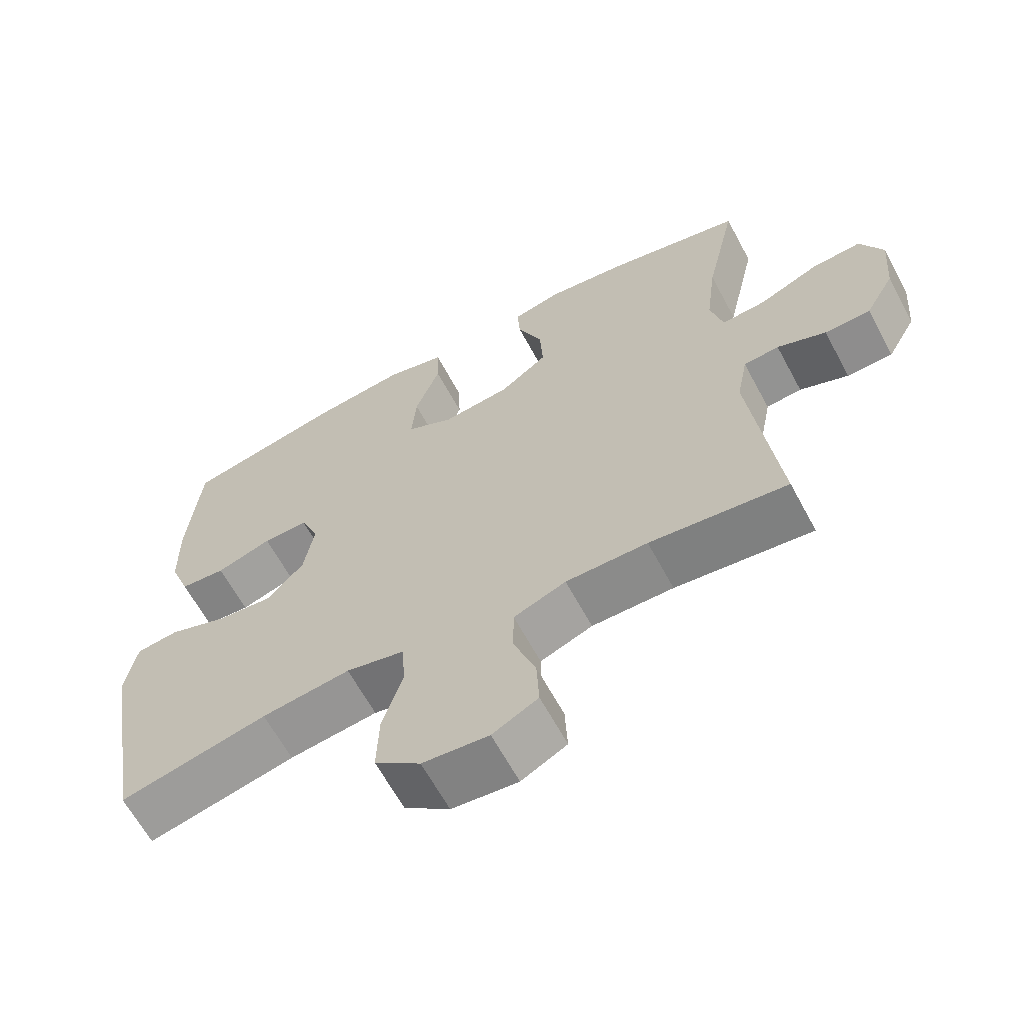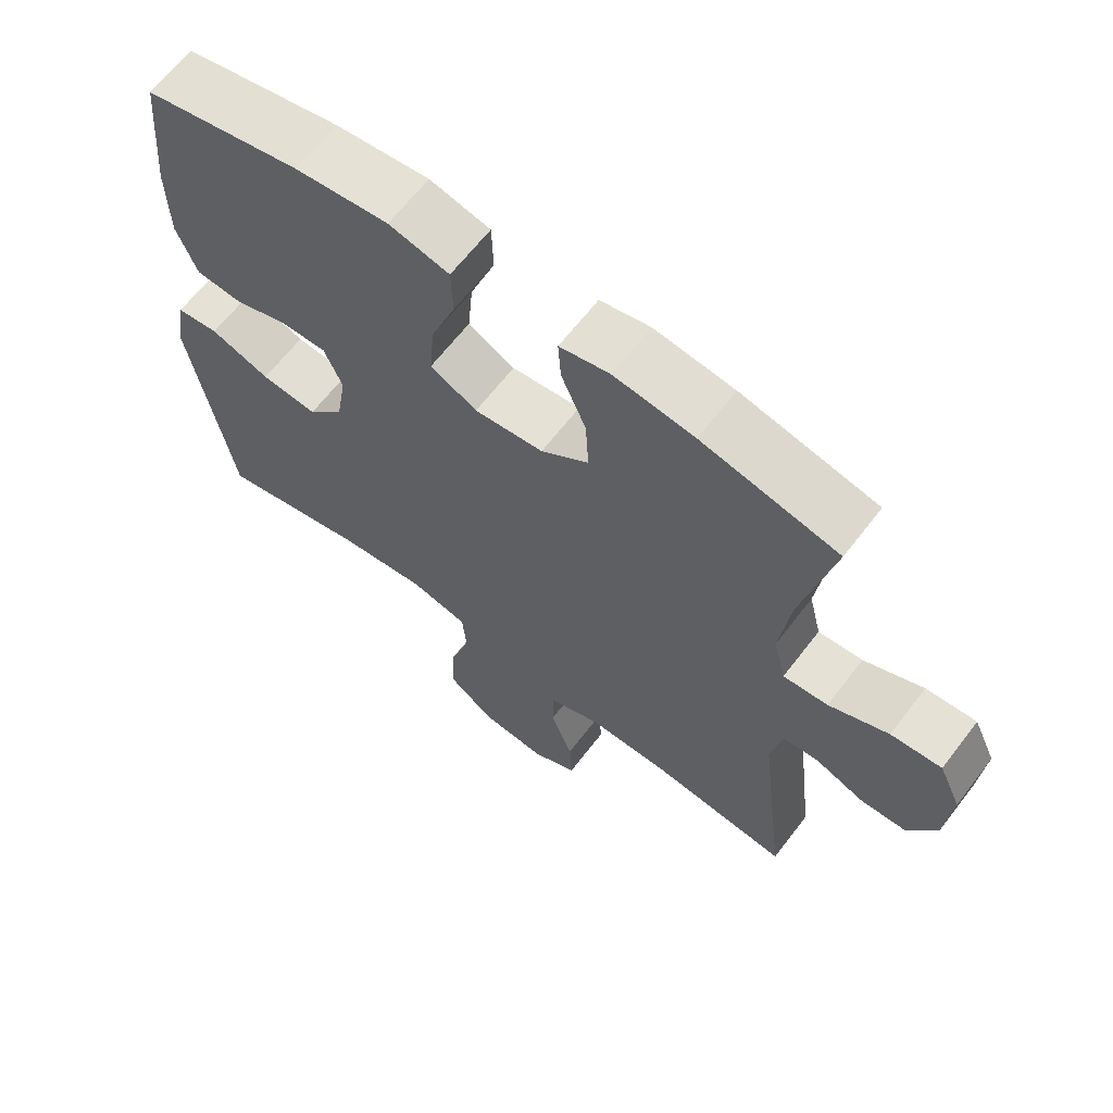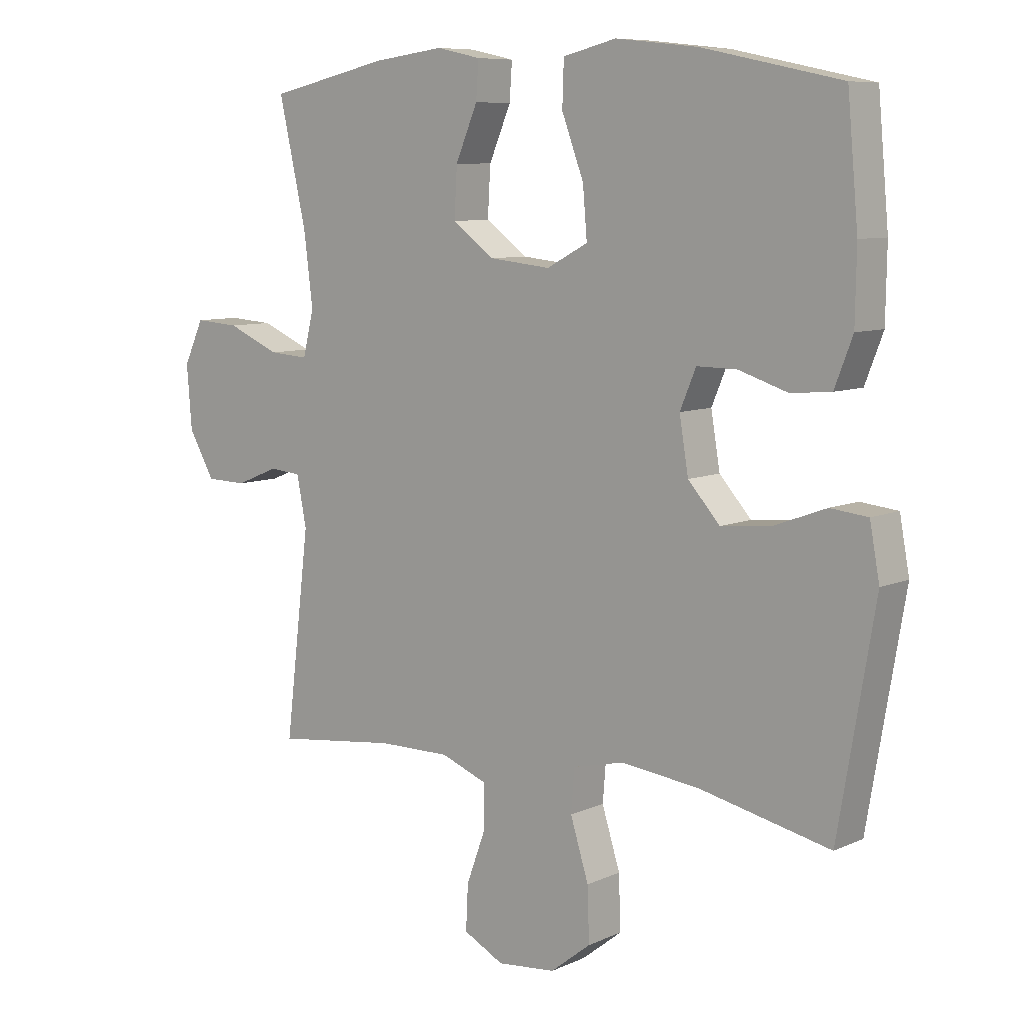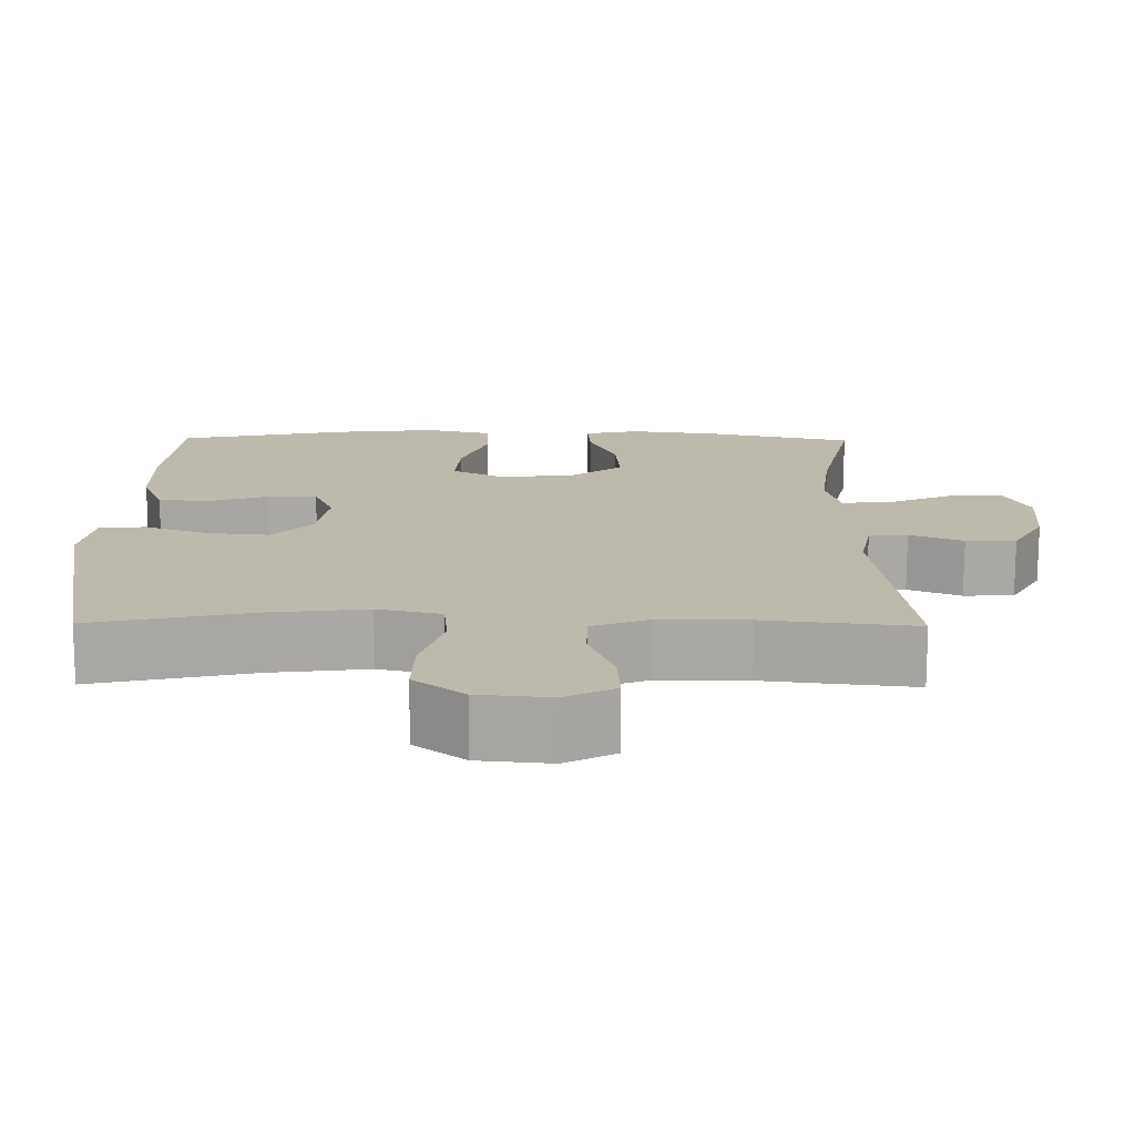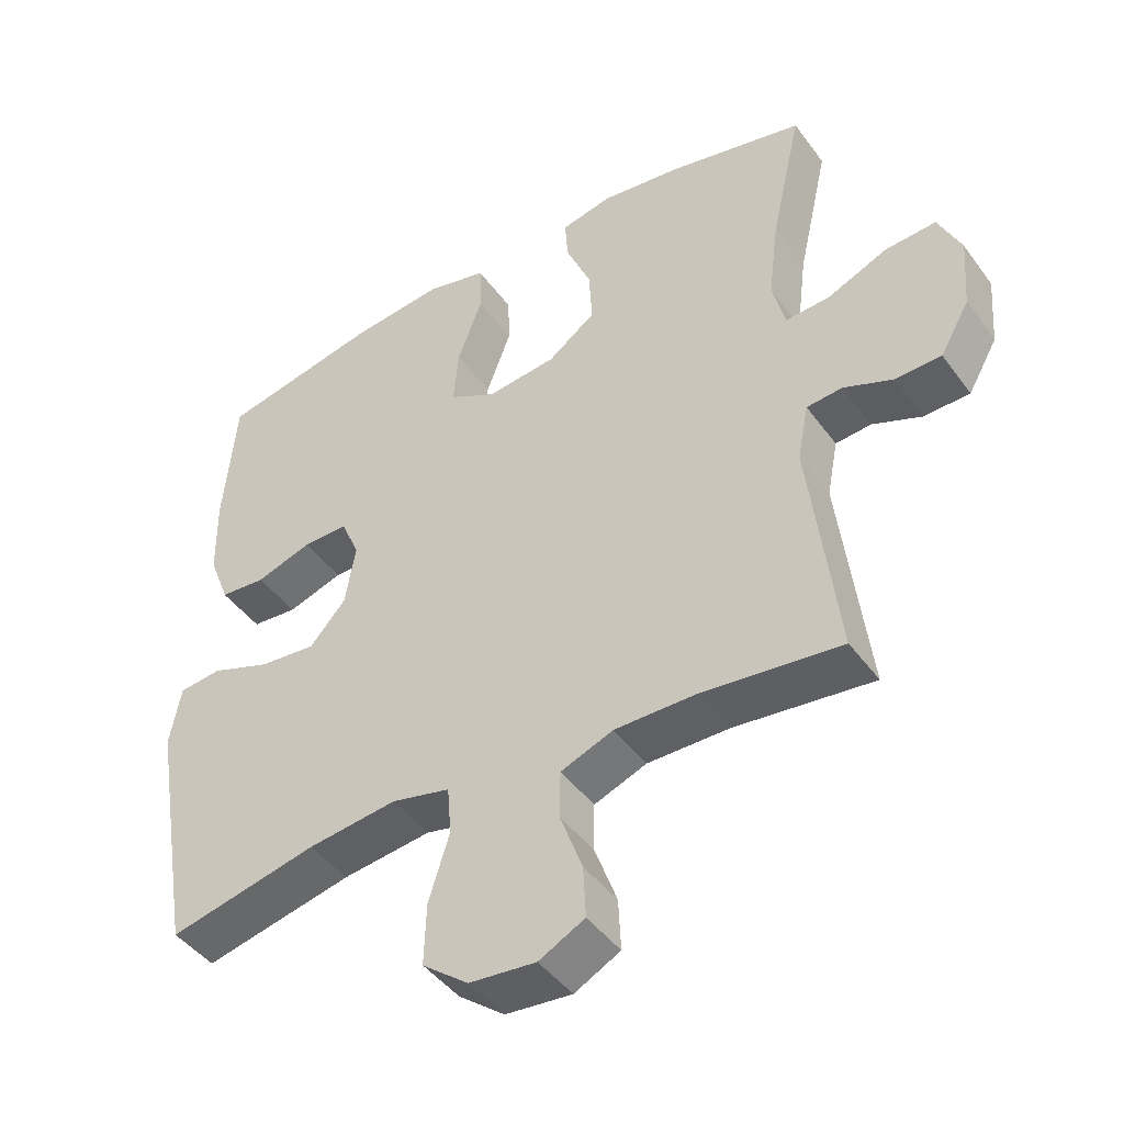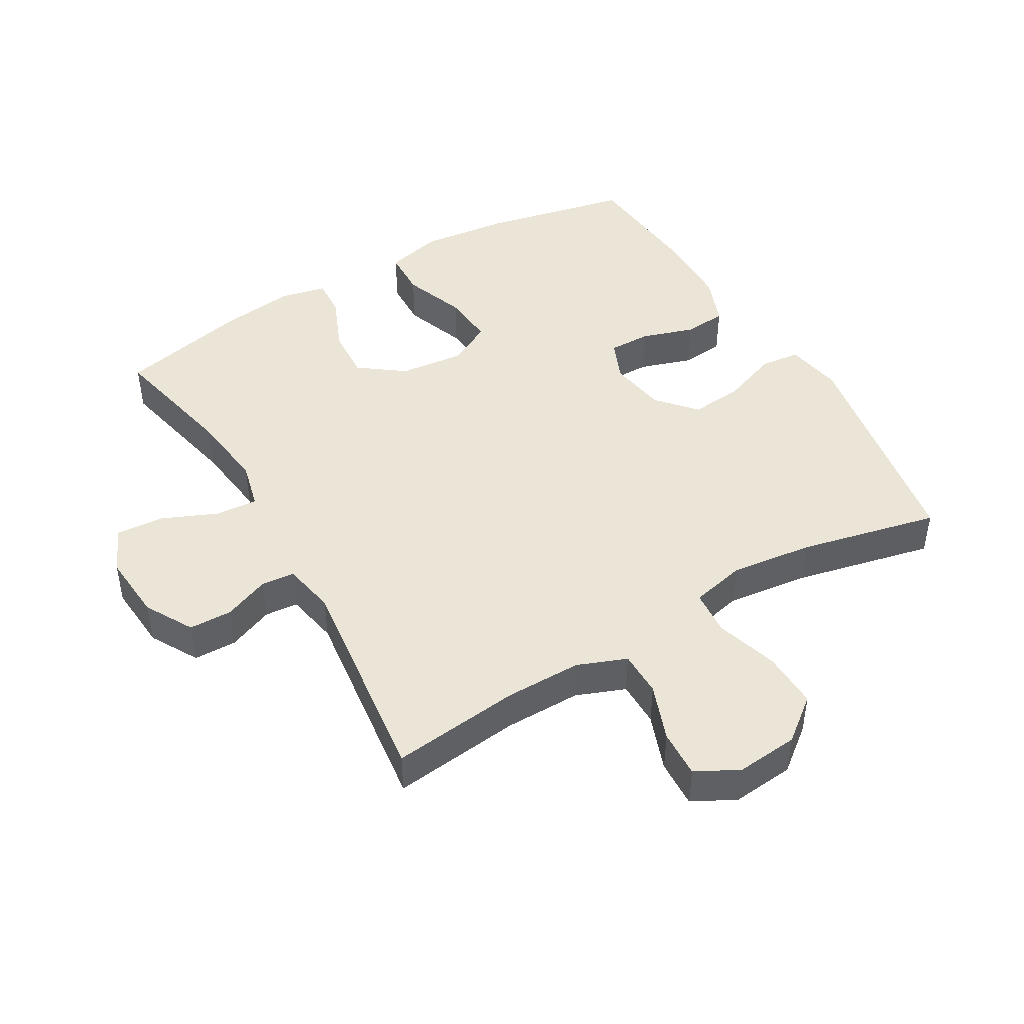
<metadata>
{"format":"obj","ext":"obj","renderer":"f3d","projection":"perspective","resolution":1024,"background":"white","views":[{"elev":-63.9,"azim":28.3,"up":"+Z"},{"elev":64.7,"azim":37.5,"up":"+Z"},{"elev":8.2,"azim":-140.7,"up":"+Z"},{"elev":-74.8,"azim":-0.2,"up":"+Z"},{"elev":-44.7,"azim":33.7,"up":"+Z"},{"elev":45.8,"azim":149.8,"up":"+Y"}]}
</metadata>
<code>
o path6452
v 0.436 0.0375 -0.1364
v 0.4521 0.0375 -0.05362
v 0.5044 0.0375 -0.04905
v 0.5761 0.0375 -0.07807
v 0.6437 0.0375 -0.07647
v 0.6866 0.0375 -0.001434
v 0.695 0.0375 0.104
v 0.6619 0.0375 0.1756
v 0.5876 0.0375 0.1704
v 0.5001 0.0375 0.1326
v 0.4346 0.0375 0.1279
v 0.4162 0.0375 0.2024
v 0.4312 0.0375 0.3225
v 0.4769 0.0375 0.5262
v 0.2768 0.0375 0.5711
v 0.1587 0.0375 0.5864
v 0.08532 0.0375 0.5702
v 0.08941 0.0375 0.5086
v 0.126 0.0375 0.4223
v 0.1307 0.0375 0.3404
v 0.06061 0.0375 0.2888
v -0.04109 0.0375 0.2778
v -0.1096 0.0375 0.3141
v -0.1025 0.0375 0.3969
v -0.06601 0.0375 0.4948
v -0.06847 0.0375 0.5686
v -0.1572 0.0375 0.5903
v -0.2946 0.0375 0.5751
v -0.525 0.0375 0.5262
v -0.543 0.0375 0.3285
v -0.541 0.0375 0.21
v -0.5112 0.0375 0.1319
v -0.4442 0.0375 0.1262
v -0.3625 0.0375 0.1527
v -0.2961 0.0375 0.1536
v -0.2694 0.0375 0.08997
v -0.2844 0.0375 -0.000149
v -0.3373 0.0375 -0.05973
v -0.4201 0.0375 -0.05175
v -0.5075 0.0375 -0.01948
v -0.5698 0.0375 -0.02625
v -0.5861 0.0375 -0.1154
v -0.525 0.0375 -0.4755
v -0.3075 0.0375 -0.4266
v -0.1771 0.0375 -0.4108
v -0.09151 0.0375 -0.4307
v -0.08579 0.0375 -0.5017
v -0.1161 0.0375 -0.5993
v -0.1191 0.0375 -0.689
v -0.05195 0.0375 -0.7418
v 0.04545 0.0375 -0.7511
v 0.1125 0.0375 -0.716
v 0.1089 0.0375 -0.641
v 0.07644 0.0375 -0.5522
v 0.07715 0.0375 -0.4812
v 0.1541 0.0375 -0.4514
v 0.2745 0.0375 -0.452
v 0.4769 0.0375 -0.4755
v 0.436 -0.0375 -0.1364
v 0.4521 -0.0375 -0.05362
v 0.5044 -0.0375 -0.04905
v 0.5761 -0.0375 -0.07807
v 0.6437 -0.0375 -0.07647
v 0.6866 -0.0375 -0.001434
v 0.695 -0.0375 0.104
v 0.6619 -0.0375 0.1756
v 0.5876 -0.0375 0.1704
v 0.5001 -0.0375 0.1326
v 0.4346 -0.0375 0.1279
v 0.4162 -0.0375 0.2024
v 0.4312 -0.0375 0.3225
v 0.4769 -0.0375 0.5262
v 0.2768 -0.0375 0.5711
v 0.1587 -0.0375 0.5864
v 0.08532 -0.0375 0.5702
v 0.08941 -0.0375 0.5086
v 0.126 -0.0375 0.4223
v 0.1307 -0.0375 0.3404
v 0.06061 -0.0375 0.2888
v -0.04109 -0.0375 0.2778
v -0.1096 -0.0375 0.3141
v -0.1025 -0.0375 0.3969
v -0.06601 -0.0375 0.4948
v -0.06847 -0.0375 0.5686
v -0.1572 -0.0375 0.5903
v -0.2946 -0.0375 0.5751
v -0.525 -0.0375 0.5262
v -0.543 -0.0375 0.3285
v -0.541 -0.0375 0.21
v -0.5112 -0.0375 0.1319
v -0.4442 -0.0375 0.1262
v -0.3625 -0.0375 0.1527
v -0.2961 -0.0375 0.1536
v -0.2694 -0.0375 0.08997
v -0.2844 -0.0375 -0.000149
v -0.3373 -0.0375 -0.05973
v -0.4201 -0.0375 -0.05175
v -0.5075 -0.0375 -0.01948
v -0.5698 -0.0375 -0.02625
v -0.5861 -0.0375 -0.1154
v -0.525 -0.0375 -0.4755
v -0.3075 -0.0375 -0.4266
v -0.1771 -0.0375 -0.4108
v -0.09151 -0.0375 -0.4307
v -0.08579 -0.0375 -0.5017
v -0.1161 -0.0375 -0.5993
v -0.1191 -0.0375 -0.689
v -0.05195 -0.0375 -0.7418
v 0.04545 -0.0375 -0.7511
v 0.1125 -0.0375 -0.716
v 0.1089 -0.0375 -0.641
v 0.07644 -0.0375 -0.5522
v 0.07715 -0.0375 -0.4812
v 0.1541 -0.0375 -0.4514
v 0.2745 -0.0375 -0.452
v 0.4769 -0.0375 -0.4755
v -0.06847 0.0375 0.5686
v -0.06847 0.0375 0.5686
v -0.1572 0.0375 0.5903
v -0.2946 0.0375 0.5751
v 0.2768 0.0375 0.5711
v 0.1587 0.0375 0.5864
v 0.08532 0.0375 0.5702
v 0.08532 0.0375 0.5702
v 0.08941 0.0375 0.5086
v -0.06601 0.0375 0.4948
v 0.4769 0.0375 0.5262
v 0.4769 0.0375 0.5262
v -0.525 0.0375 0.5262
v -0.525 0.0375 0.5262
v 0.126 0.0375 0.4223
v -0.1025 0.0375 0.3969
v -0.543 0.0375 0.3285
v 0.4312 0.0375 0.3225
v 0.1307 0.0375 0.3404
v -0.1096 0.0375 0.3141
v -0.1096 0.0375 0.3141
v 0.06061 0.0375 0.2888
v -0.541 0.0375 0.21
v 0.4162 0.0375 0.2024
v -0.04109 0.0375 0.2778
v -0.5112 0.0375 0.1319
v -0.5112 0.0375 0.1319
v 0.4346 0.0375 0.1279
v 0.4346 0.0375 0.1279
v -0.3625 0.0375 0.1527
v -0.2961 0.0375 0.1536
v -0.2961 0.0375 0.1536
v 0.695 0.0375 0.104
v 0.6619 0.0375 0.1756
v 0.6619 0.0375 0.1756
v 0.5876 0.0375 0.1704
v 0.5001 0.0375 0.1326
v -0.2694 0.0375 0.08997
v -0.4442 0.0375 0.1262
v 0.6866 0.0375 -0.001434
v -0.2844 0.0375 -0.000149
v -0.3373 0.0375 -0.05973
v 0.6437 0.0375 -0.07647
v -0.4201 0.0375 -0.05175
v -0.5075 0.0375 -0.01948
v -0.5698 0.0375 -0.02625
v -0.5698 0.0375 -0.02625
v -0.5861 0.0375 -0.1154
v 0.5761 0.0375 -0.07807
v 0.5044 0.0375 -0.04905
v 0.4521 0.0375 -0.05362
v 0.4521 0.0375 -0.05362
v 0.436 0.0375 -0.1364
v -0.1771 0.0375 -0.4108
v -0.09151 0.0375 -0.4307
v -0.09151 0.0375 -0.4307
v -0.3075 0.0375 -0.4266
v -0.08579 0.0375 -0.5017
v -0.525 0.0375 -0.4755
v -0.525 0.0375 -0.4755
v 0.4769 0.0375 -0.4755
v 0.4769 0.0375 -0.4755
v 0.1541 0.0375 -0.4514
v 0.2745 0.0375 -0.452
v 0.07715 0.0375 -0.4812
v 0.07715 0.0375 -0.4812
v 0.07644 0.0375 -0.5522
v -0.1161 0.0375 -0.5993
v 0.1089 0.0375 -0.641
v -0.1191 0.0375 -0.689
v 0.1125 0.0375 -0.716
v 0.1125 0.0375 -0.716
v -0.05195 0.0375 -0.7418
v 0.04545 0.0375 -0.7511
v -0.06847 -0.0375 0.5686
v -0.06847 -0.0375 0.5686
v -0.1572 -0.0375 0.5903
v -0.2946 -0.0375 0.5751
v 0.2768 -0.0375 0.5711
v 0.1587 -0.0375 0.5864
v 0.08532 -0.0375 0.5702
v 0.08532 -0.0375 0.5702
v 0.08941 -0.0375 0.5086
v -0.06601 -0.0375 0.4948
v 0.4769 -0.0375 0.5262
v 0.4769 -0.0375 0.5262
v -0.525 -0.0375 0.5262
v -0.525 -0.0375 0.5262
v 0.126 -0.0375 0.4223
v -0.1025 -0.0375 0.3969
v -0.543 -0.0375 0.3285
v 0.4312 -0.0375 0.3225
v 0.1307 -0.0375 0.3404
v -0.1096 -0.0375 0.3141
v -0.1096 -0.0375 0.3141
v 0.06061 -0.0375 0.2888
v -0.541 -0.0375 0.21
v 0.4162 -0.0375 0.2024
v -0.04109 -0.0375 0.2778
v -0.5112 -0.0375 0.1319
v -0.5112 -0.0375 0.1319
v 0.4346 -0.0375 0.1279
v 0.4346 -0.0375 0.1279
v -0.3625 -0.0375 0.1527
v -0.2961 -0.0375 0.1536
v -0.2961 -0.0375 0.1536
v 0.695 -0.0375 0.104
v 0.6619 -0.0375 0.1756
v 0.6619 -0.0375 0.1756
v 0.5876 -0.0375 0.1704
v 0.5001 -0.0375 0.1326
v -0.2694 -0.0375 0.08997
v -0.4442 -0.0375 0.1262
v 0.6866 -0.0375 -0.001434
v -0.2844 -0.0375 -0.000149
v -0.3373 -0.0375 -0.05973
v 0.6437 -0.0375 -0.07647
v -0.4201 -0.0375 -0.05175
v -0.5075 -0.0375 -0.01948
v -0.5698 -0.0375 -0.02625
v -0.5698 -0.0375 -0.02625
v -0.5861 -0.0375 -0.1154
v 0.5761 -0.0375 -0.07807
v 0.5044 -0.0375 -0.04905
v 0.4521 -0.0375 -0.05362
v 0.4521 -0.0375 -0.05362
v 0.436 -0.0375 -0.1364
v -0.1771 -0.0375 -0.4108
v -0.09151 -0.0375 -0.4307
v -0.09151 -0.0375 -0.4307
v -0.3075 -0.0375 -0.4266
v -0.08579 -0.0375 -0.5017
v -0.525 -0.0375 -0.4755
v -0.525 -0.0375 -0.4755
v 0.4769 -0.0375 -0.4755
v 0.4769 -0.0375 -0.4755
v 0.1541 -0.0375 -0.4514
v 0.2745 -0.0375 -0.452
v 0.07715 -0.0375 -0.4812
v 0.07715 -0.0375 -0.4812
v 0.07644 -0.0375 -0.5522
v -0.1161 -0.0375 -0.5993
v 0.1089 -0.0375 -0.641
v -0.1191 -0.0375 -0.689
v 0.1125 -0.0375 -0.716
v 0.1125 -0.0375 -0.716
v -0.05195 -0.0375 -0.7418
v 0.04545 -0.0375 -0.7511
f 218 240 227
f 209 214 208
f 230 239 233
f 258 259 257
f 259 264 261
f 226 230 223
f 193 206 200
f 247 238 249
f 226 223 224
f 227 230 226
f 243 254 251
f 264 259 263
f 231 244 245
f 255 248 257
f 220 213 229
f 194 206 193
f 228 231 215
f 234 247 232
f 244 232 247
f 258 257 248
f 196 205 195
f 245 253 231
f 253 243 231
f 232 244 231
f 212 243 241
f 221 194 220
f 210 228 215
f 259 258 263
f 255 253 245
f 221 228 210
f 218 214 212
f 213 220 207
f 215 231 212
f 248 255 245
f 194 221 210
f 193 200 191
f 241 240 218
f 195 205 208
f 238 247 234
f 207 220 194
f 212 214 209
f 240 239 230
f 236 238 235
f 212 241 218
f 195 208 201
f 243 253 254
f 260 263 258
f 203 207 194
f 230 227 240
f 235 238 234
f 216 229 213
f 199 196 197
f 205 209 208
f 205 196 199
f 194 210 206
f 231 243 212
f 118 27 85 192
f 27 28 86 85
f 15 16 74 73
f 16 124 198 74
f 17 18 76 75
f 25 26 84 83
f 128 15 73 202
f 28 130 204 86
f 18 19 77 76
f 24 25 83 82
f 29 30 88 87
f 13 14 72 71
f 19 20 78 77
f 137 24 82 211
f 20 21 79 78
f 30 31 89 88
f 12 13 71 70
f 22 23 81 80
f 21 22 80 79
f 31 143 217 89
f 145 12 70 219
f 34 148 222 92
f 7 151 225 65
f 8 9 67 66
f 9 10 68 67
f 35 36 94 93
f 33 34 92 91
f 32 33 91 90
f 10 11 69 68
f 6 7 65 64
f 36 37 95 94
f 37 38 96 95
f 5 6 64 63
f 39 40 98 97
f 40 163 237 98
f 41 42 100 99
f 4 5 63 62
f 3 4 62 61
f 168 3 61 242
f 38 39 97 96
f 1 2 60 59
f 45 172 246 103
f 44 45 103 102
f 46 47 105 104
f 176 44 102 250
f 42 43 101 100
f 178 1 59 252
f 56 57 115 114
f 182 56 114 256
f 57 58 116 115
f 54 55 113 112
f 47 48 106 105
f 53 54 112 111
f 48 49 107 106
f 188 53 111 262
f 49 50 108 107
f 51 52 110 109
f 50 51 109 108
f 144 153 166
f 135 134 140
f 156 159 165
f 184 183 185
f 185 187 190
f 152 149 156
f 119 126 132
f 173 175 164
f 152 150 149
f 153 152 156
f 169 177 180
f 190 189 185
f 157 171 170
f 181 183 174
f 146 155 139
f 120 119 132
f 154 141 157
f 160 158 173
f 170 173 158
f 184 174 183
f 122 121 131
f 171 157 179
f 179 157 169
f 158 157 170
f 138 167 169
f 147 146 120
f 136 141 154
f 185 189 184
f 181 171 179
f 147 136 154
f 144 138 140
f 139 133 146
f 141 138 157
f 174 171 181
f 120 136 147
f 119 117 126
f 167 144 166
f 121 134 131
f 164 160 173
f 133 120 146
f 138 135 140
f 166 156 165
f 162 161 164
f 138 144 167
f 121 127 134
f 169 180 179
f 186 184 189
f 129 120 133
f 156 166 153
f 161 160 164
f 142 139 155
f 125 123 122
f 131 134 135
f 131 125 122
f 120 132 136
f 157 138 169

</code>
